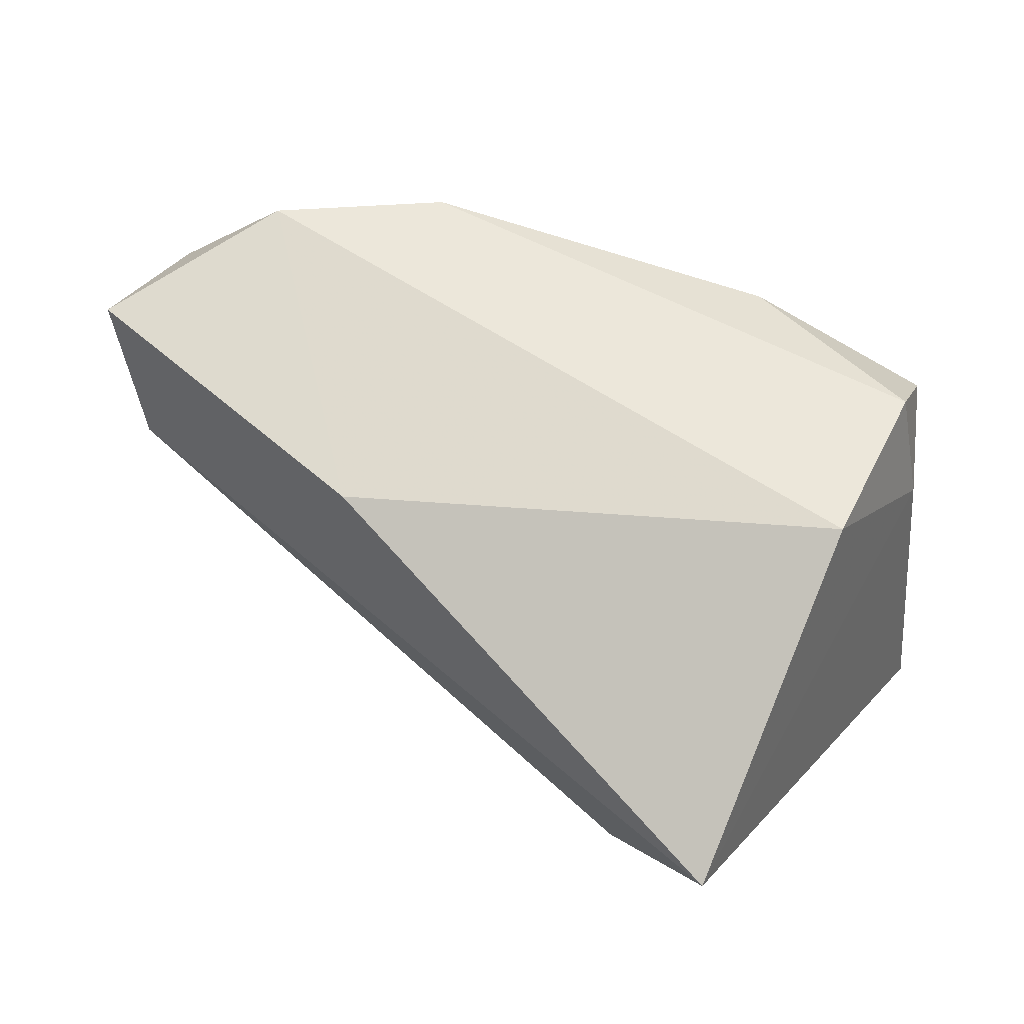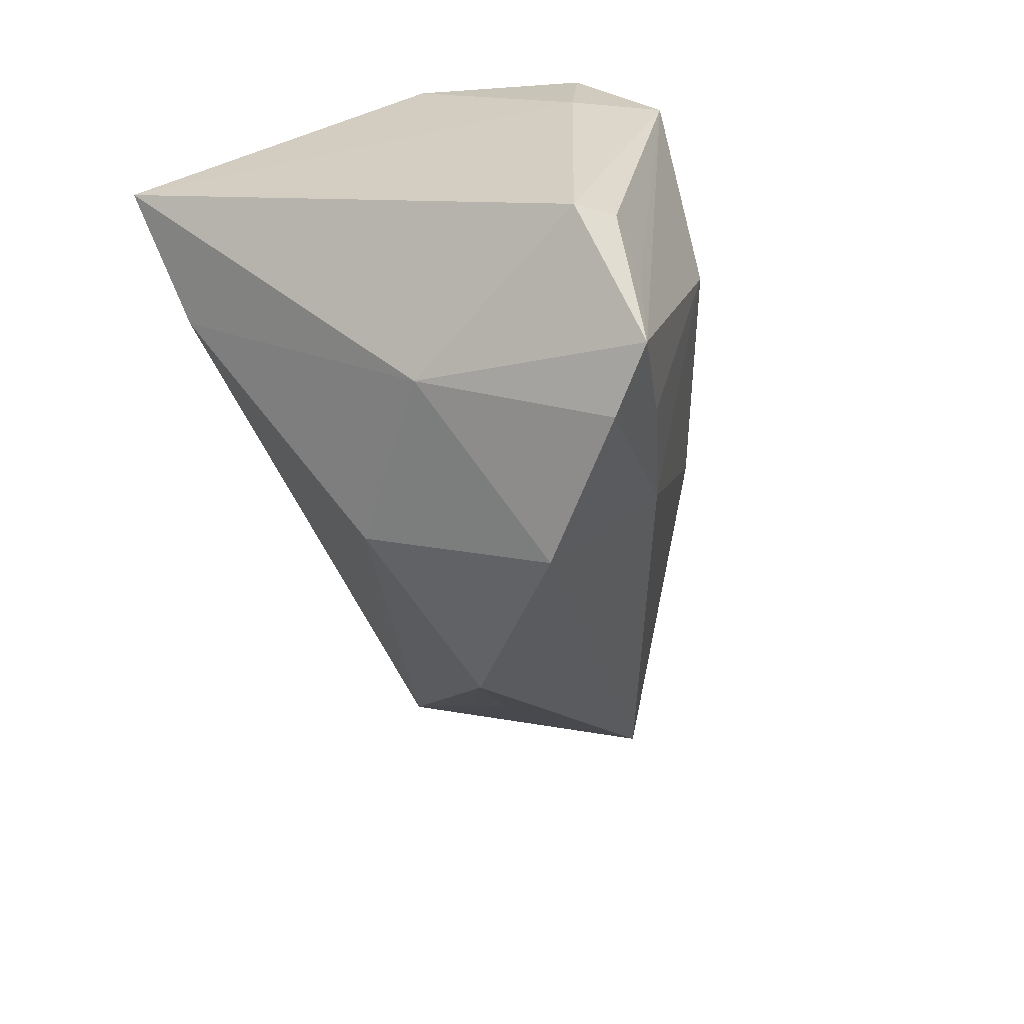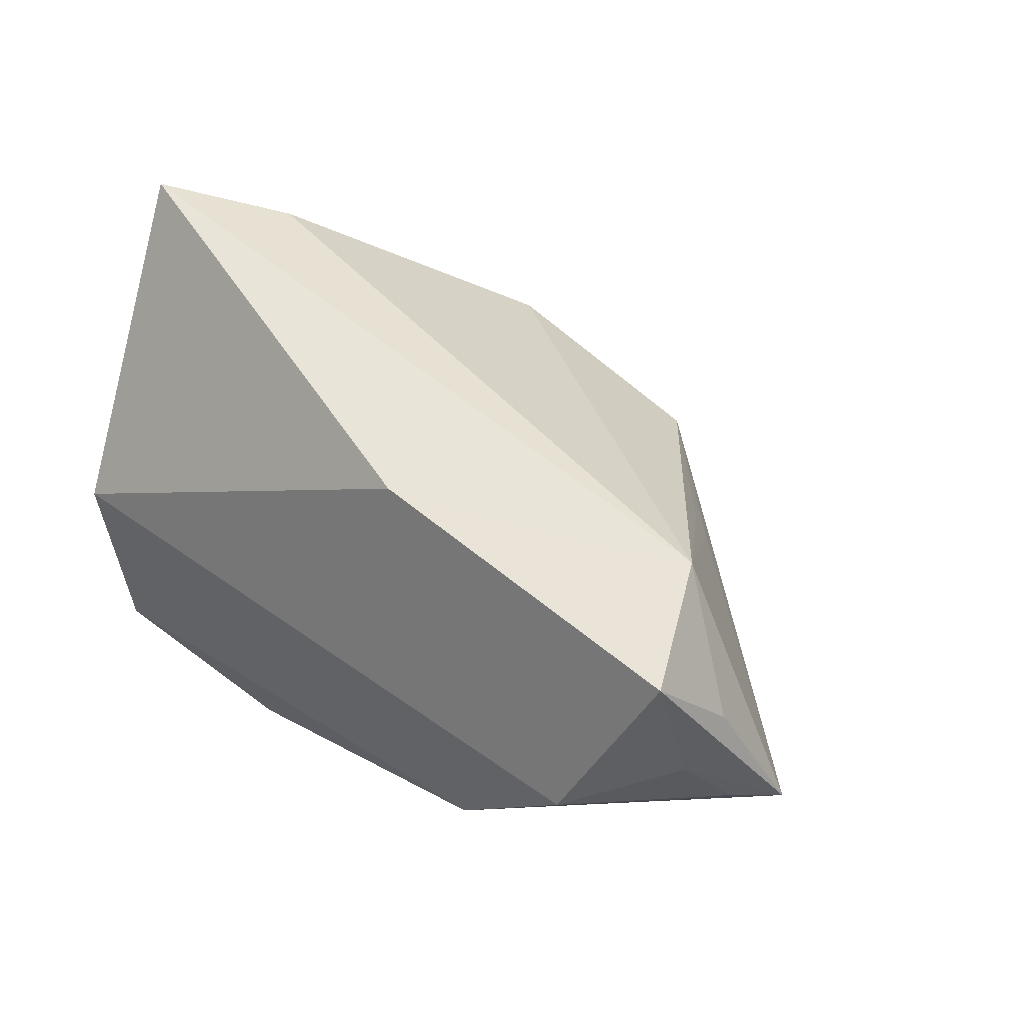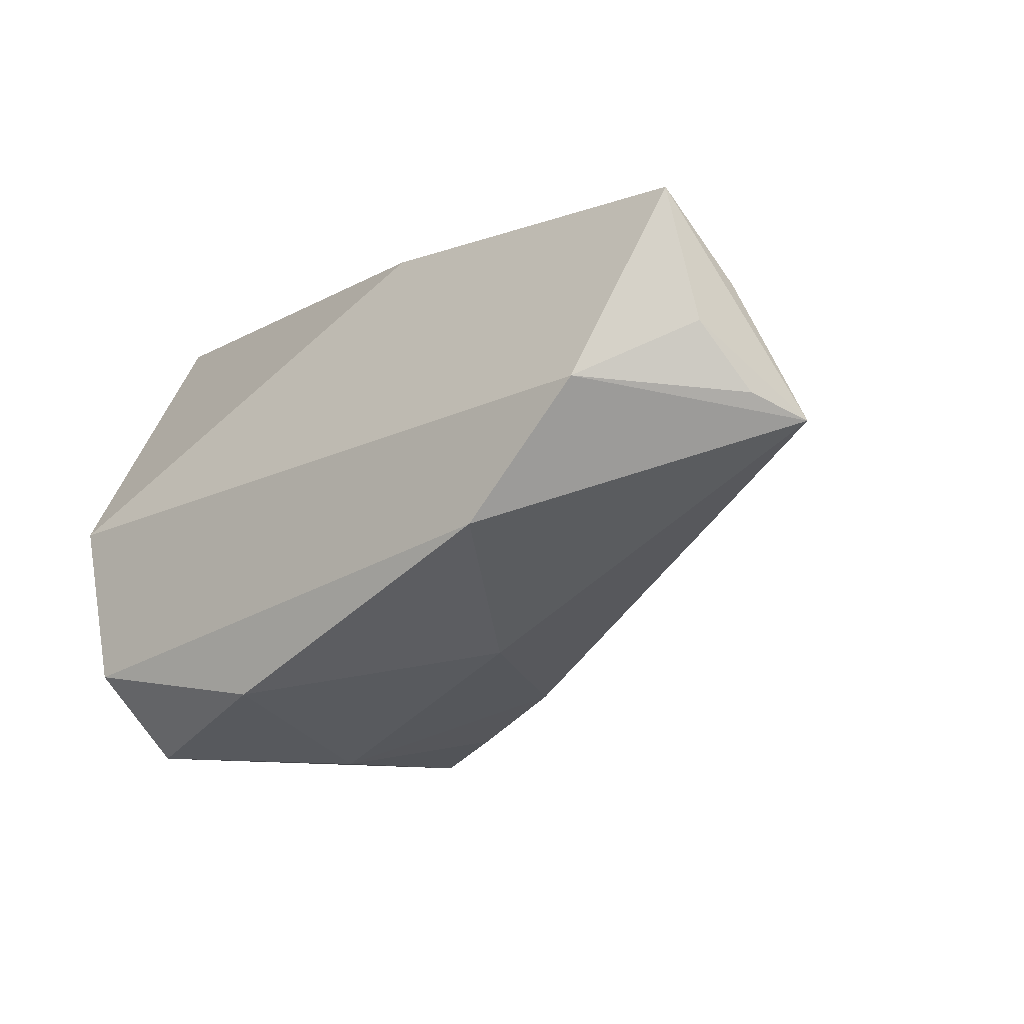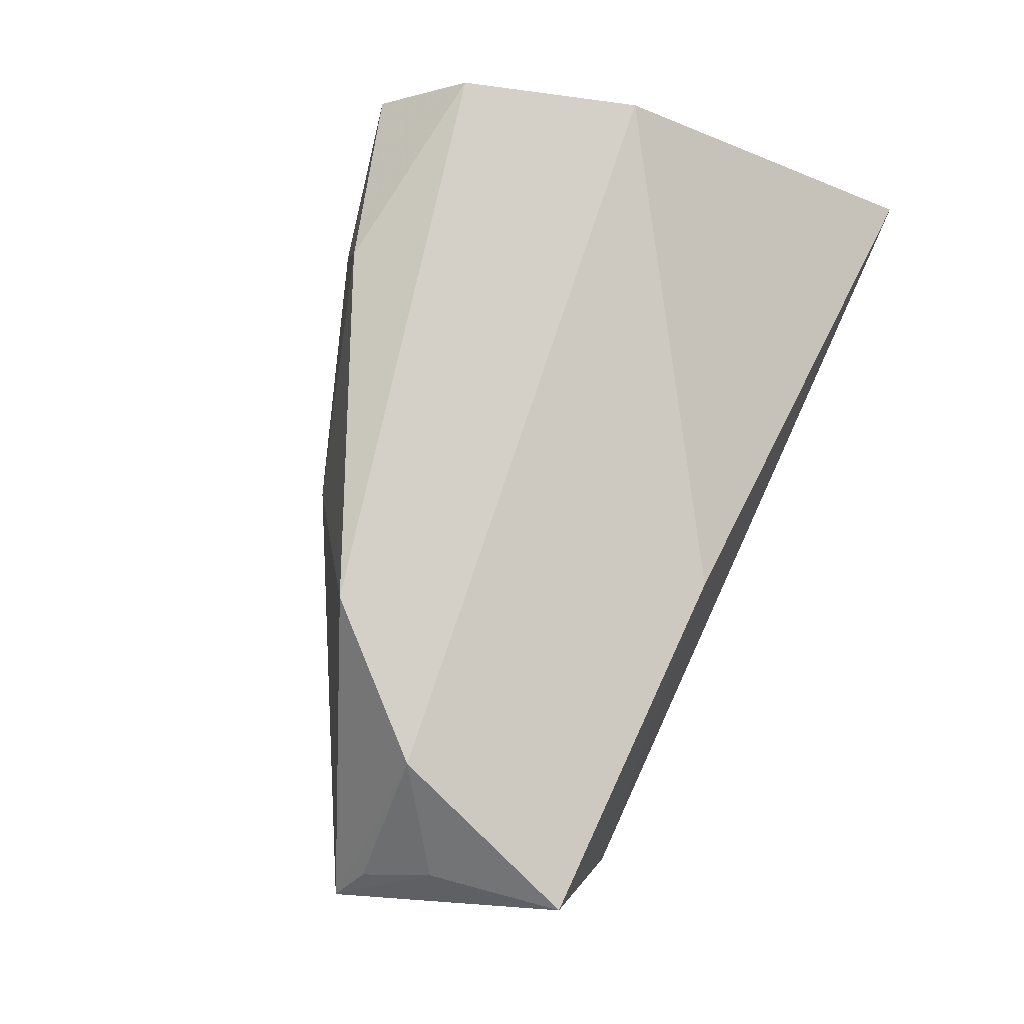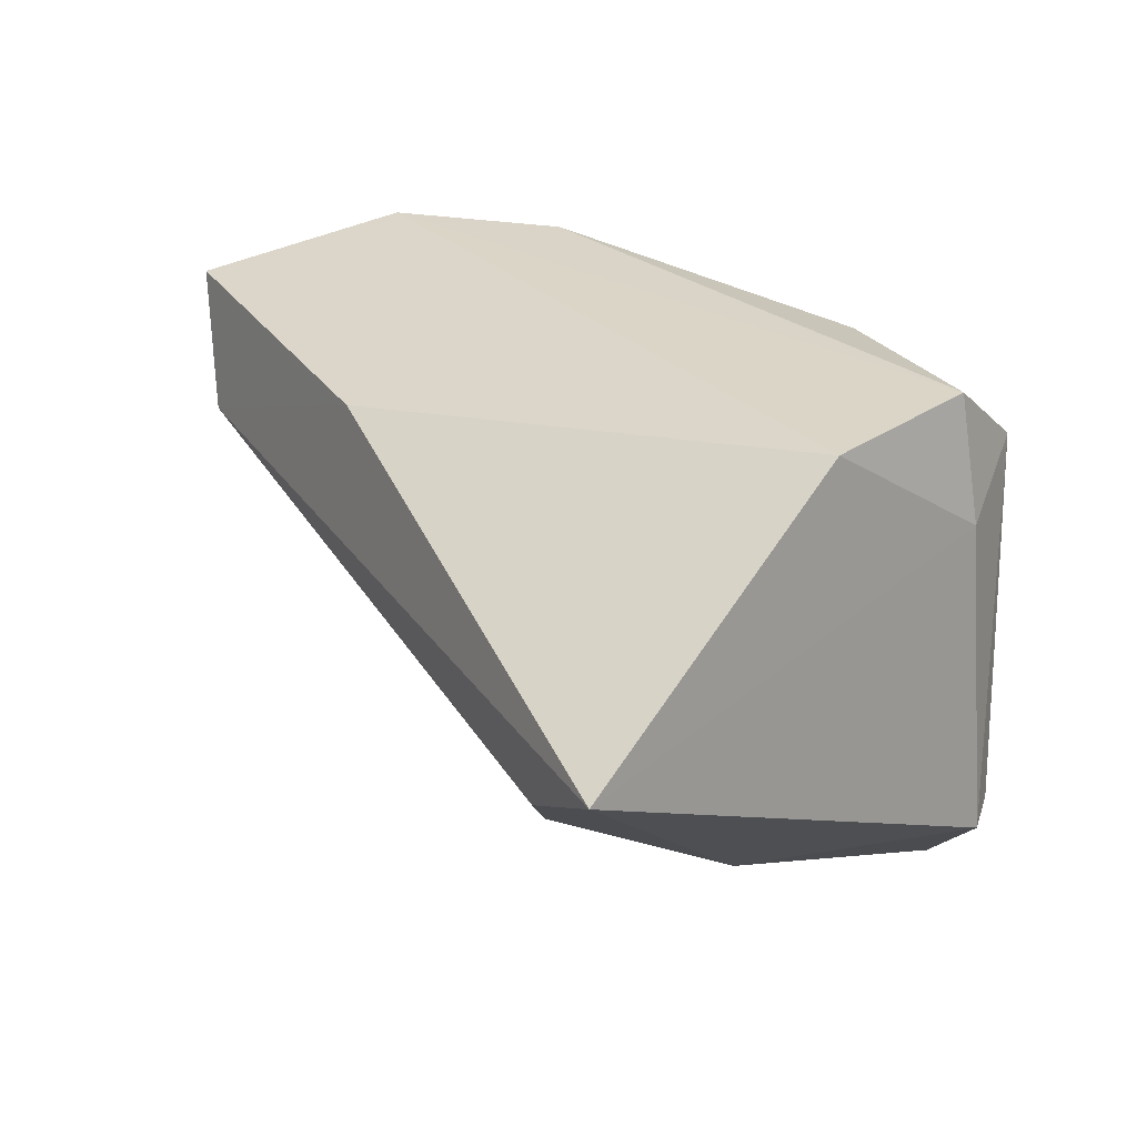
<metadata>
{"format":"obj","ext":"obj","renderer":"f3d","projection":"perspective","resolution":1024,"background":"white","views":[{"elev":53.0,"azim":39.5,"up":"+Y"},{"elev":-54.8,"azim":107.6,"up":"+Y"},{"elev":44.9,"azim":-138.3,"up":"+Z"},{"elev":-15.9,"azim":-139.8,"up":"+Z"},{"elev":80.0,"azim":-68.7,"up":"+Y"},{"elev":29.0,"azim":57.5,"up":"+Y"}]}
</metadata>
<code>
v 0.04271 -0.02581 -0.02422
v 0.0343 0.02854 -0.02355
v -0.0006065 -0.02668 -0.02259
v -0.04991 0.02854 0.002035
v 0.0394 0.02854 -0.001952
v 0.04802 0.002204 0.03493
v -0.03882 -0.01225 0.0152
v 0.01612 -0.0328 -0.02675
v 0.005284 -0.04372 -0.009604
v 0.0221 -0.04171 -0.02278
v -0.01951 0.00592 -0.02375
v 0.03079 0.01935 -0.03431
v 0.03236 -0.02836 -0.02944
v -0.06268 0.01273 0.01517
v -0.03947 -0.01401 0.01057
v 0.00838 0.0258 -0.02882
v -0.01469 0.02077 0.02851
v 0.007172 -0.03087 0.01477
v 0.03227 -0.007602 0.03206
v -0.05964 0.02205 0.02584
v -0.06152 0.01829 0.009214
v 0.03813 0.01345 -0.02368
v 0.02787 -0.03074 0.0009232
v 0.01437 -0.0007769 -0.03431
v 0.0392 -0.02486 -0.02852
v 0.02941 -0.03903 -0.0289
v -0.02084 -0.03144 0.008207
v -0.03386 0.02848 -0.01339
v -0.06842 0.006003 -0.001885
v -0.06461 0.01226 0.0009279
v -0.05146 0.006077 0.02914
f 6 5 17
f 20 17 4
f 4 17 5
f 26 1 23
f 23 1 6
f 31 17 20
f 6 17 31
f 12 13 26
f 2 4 5
f 2 12 16
f 6 31 19
f 19 23 6
f 25 12 1
f 13 12 25
f 25 1 26
f 26 13 25
f 28 2 16
f 4 2 28
f 28 29 4
f 1 12 22
f 12 2 22
f 22 2 5
f 22 5 6
f 6 1 22
f 20 4 21
f 21 29 20
f 14 31 20
f 20 29 14
f 14 29 31
f 15 29 27
f 31 29 15
f 27 29 9
f 24 12 26
f 16 12 24
f 18 31 27
f 18 19 31
f 27 9 18
f 23 19 18
f 18 9 23
f 4 29 30
f 30 21 4
f 29 21 30
f 27 31 7
f 7 15 27
f 31 15 7
f 3 9 29
f 9 3 10
f 26 23 10
f 23 9 10
f 8 24 26
f 8 3 24
f 26 10 8
f 8 10 3
f 11 3 29
f 24 3 11
f 29 28 11
f 11 28 16
f 16 24 11

</code>
